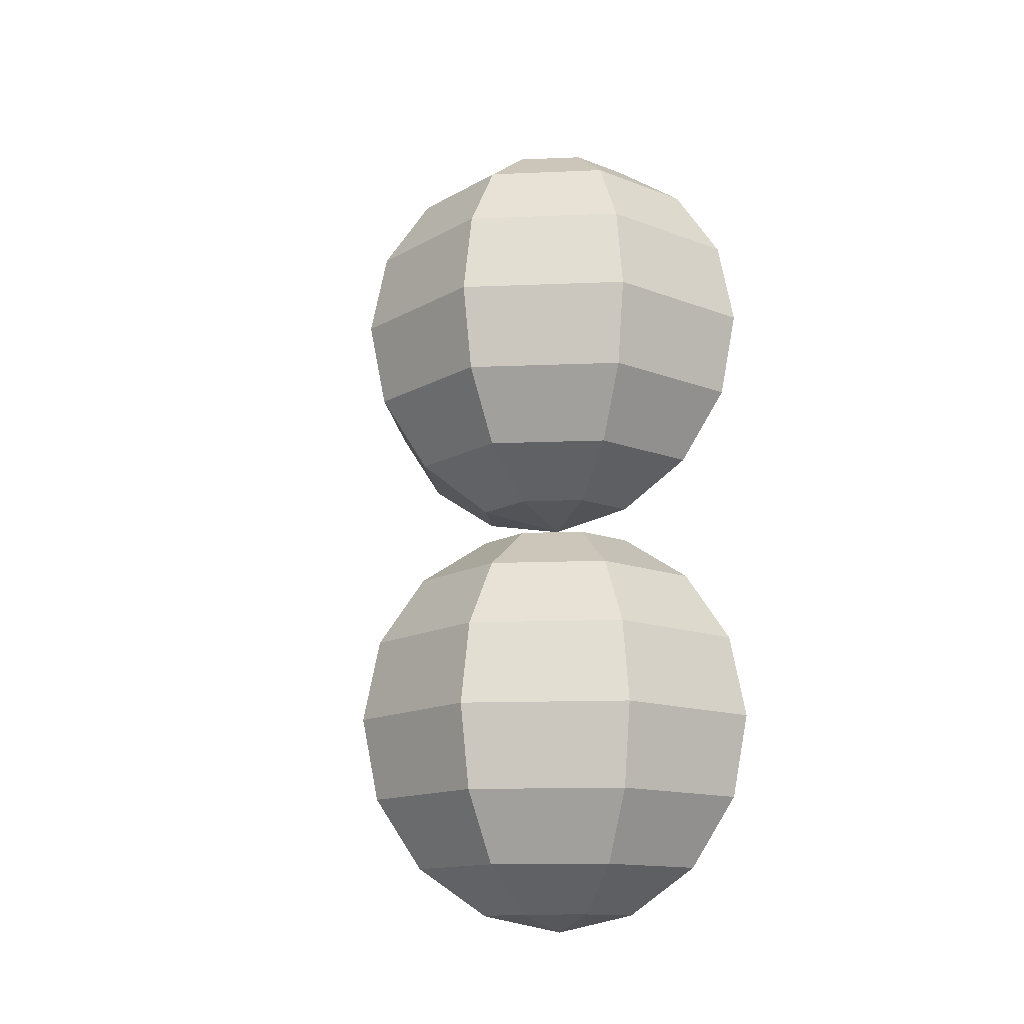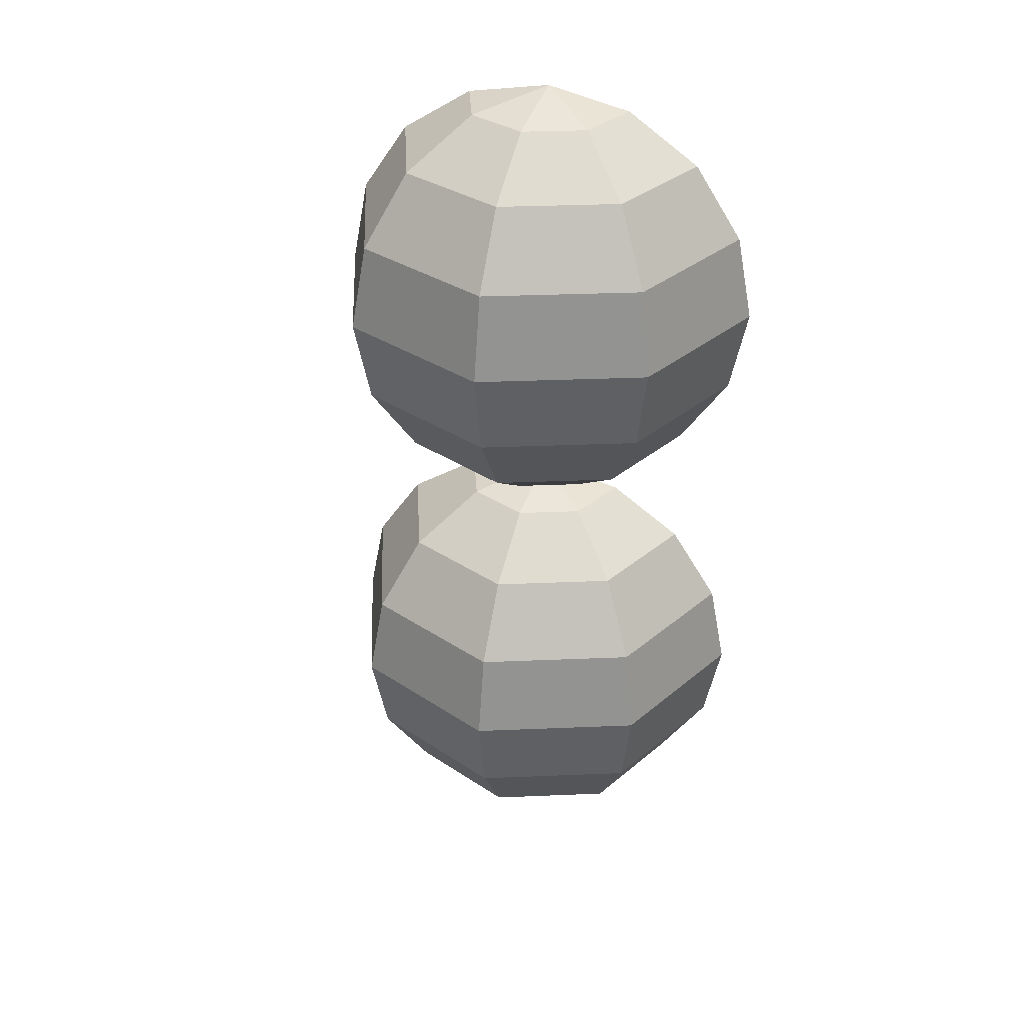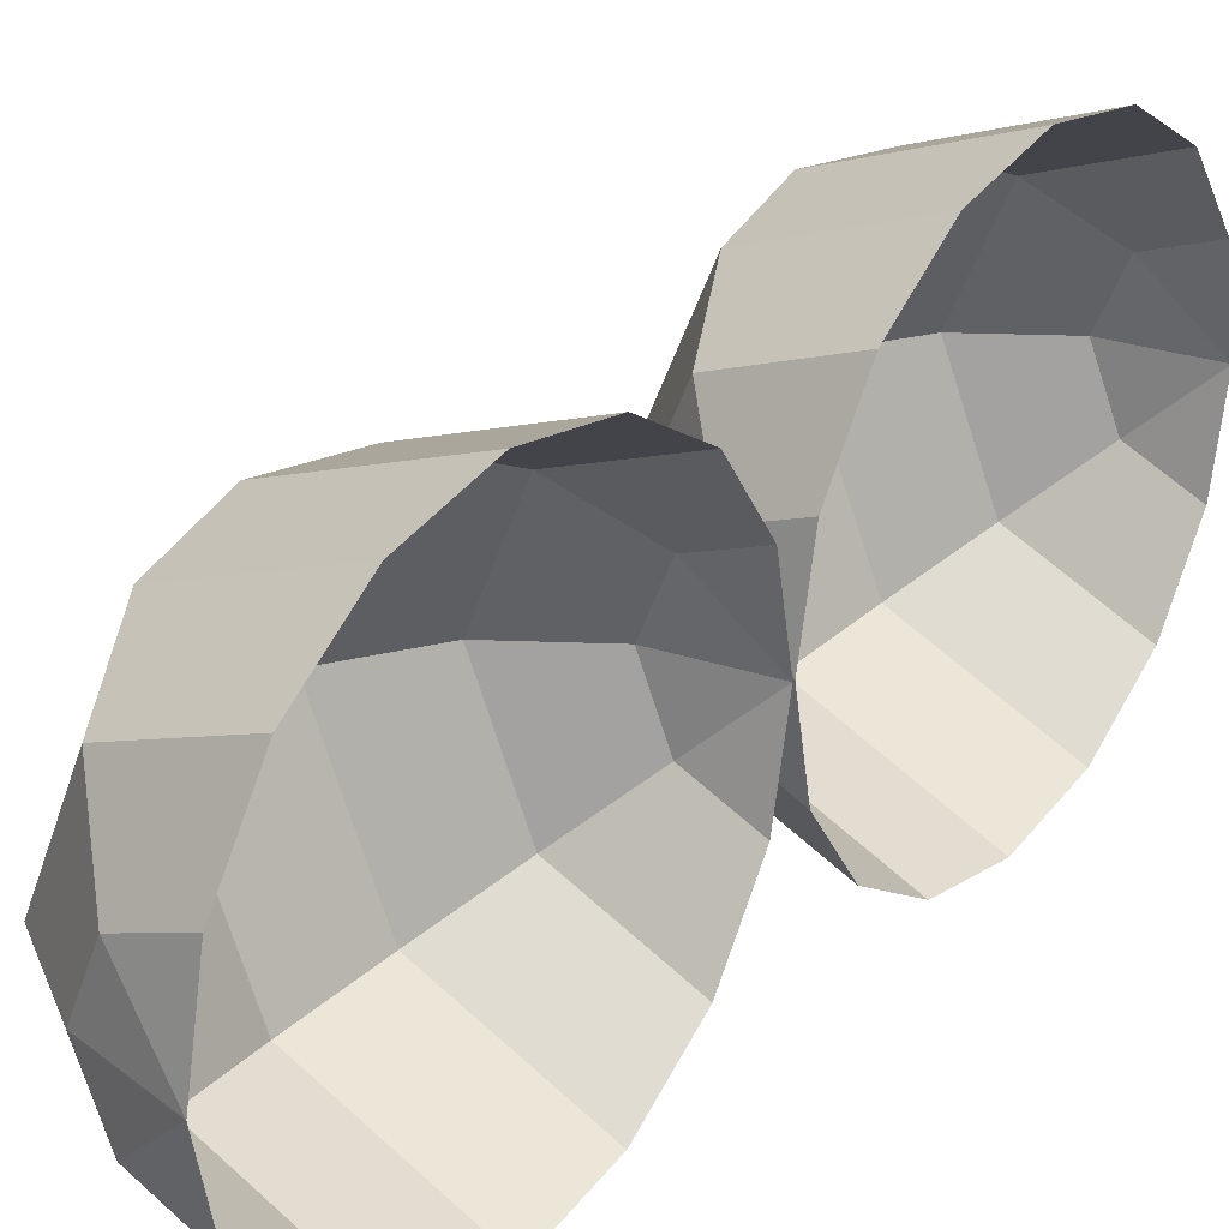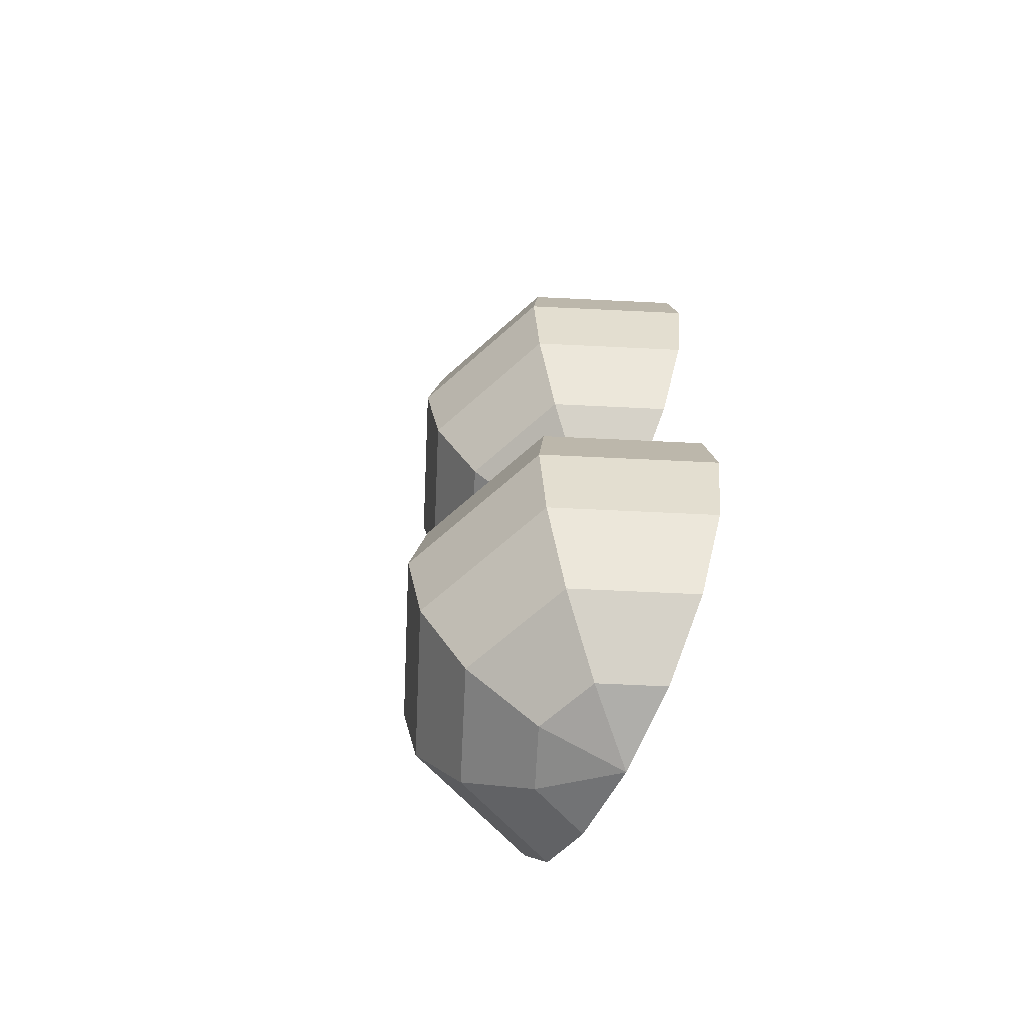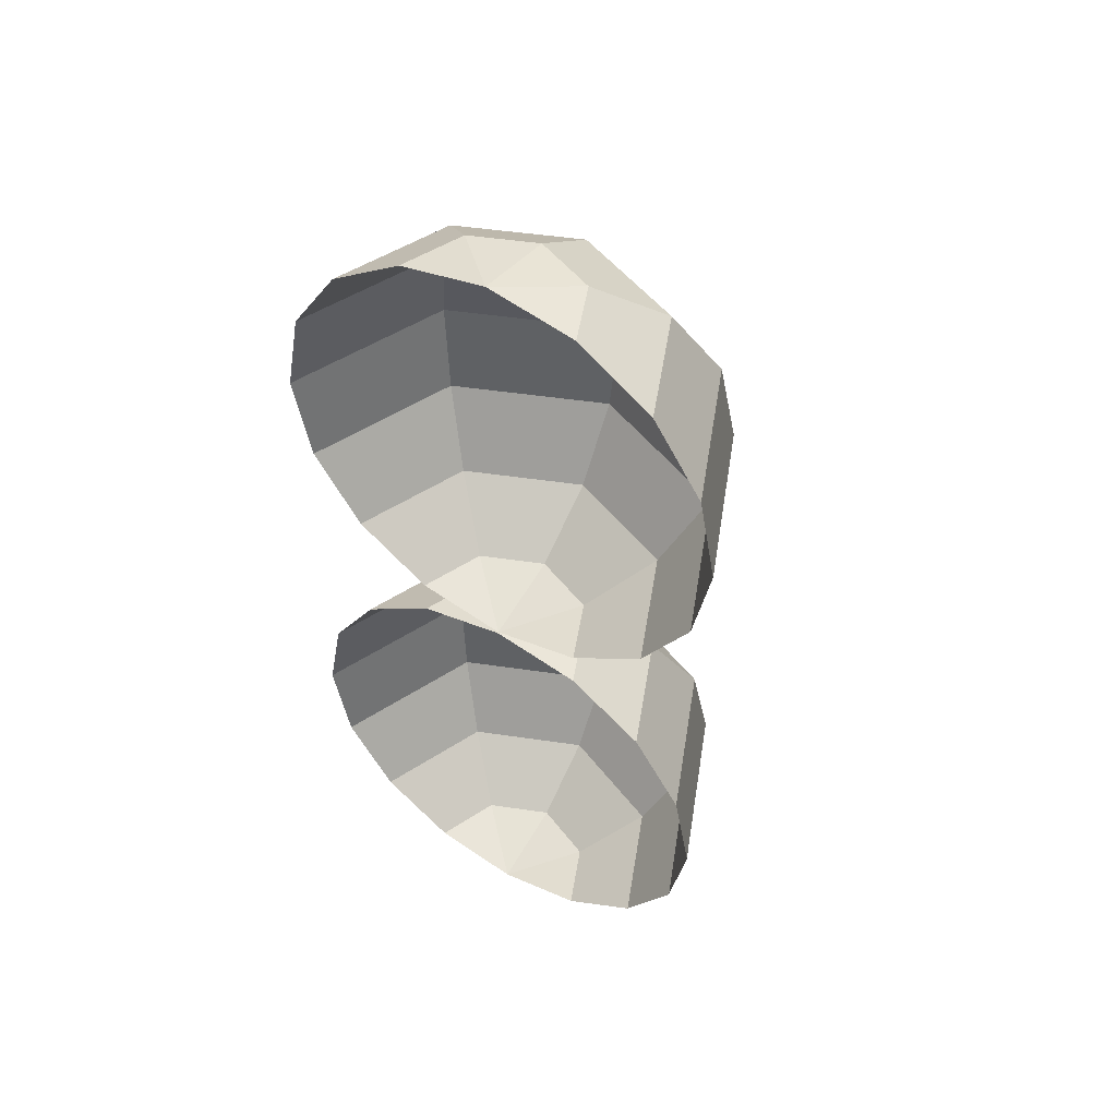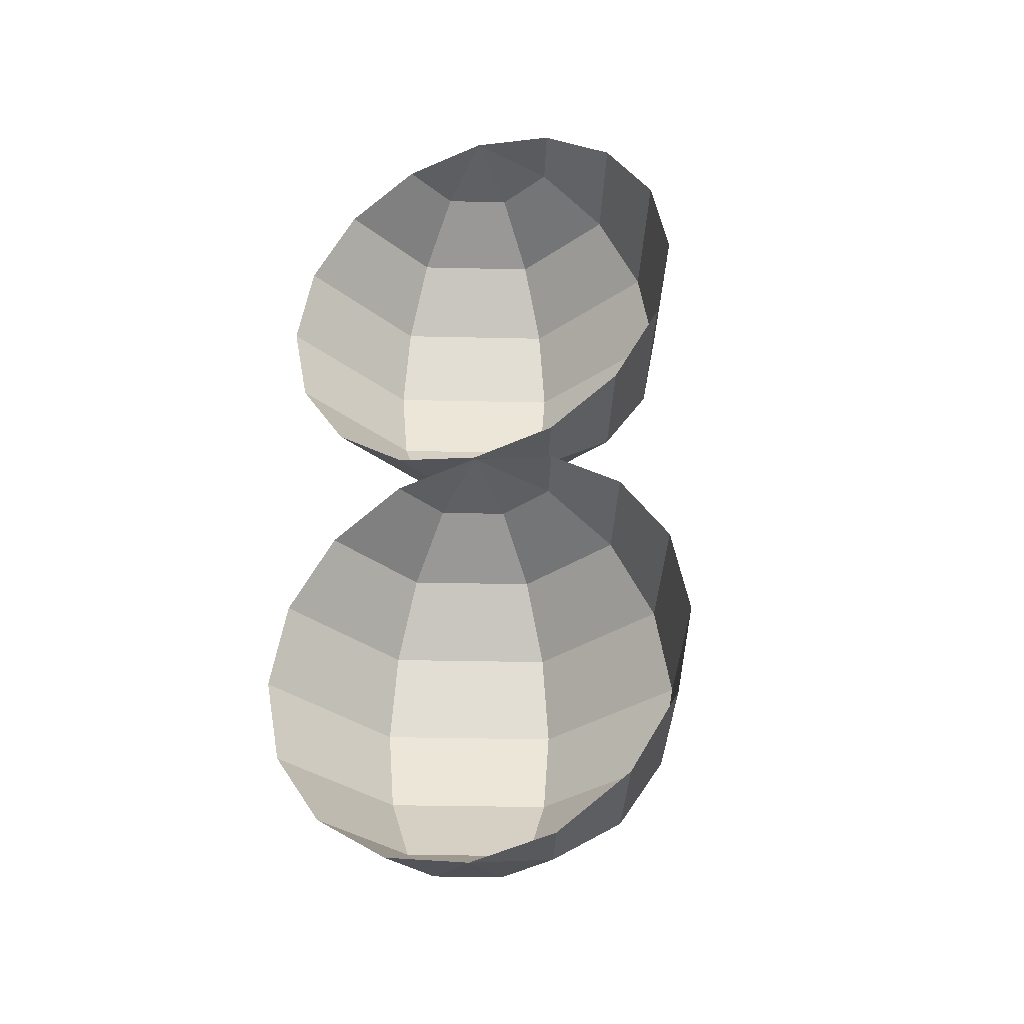
<metadata>
{"format":"obj","ext":"obj","renderer":"f3d","projection":"perspective","resolution":1024,"background":"white","views":[{"elev":-14.2,"azim":-62.3,"up":"+Y"},{"elev":34.0,"azim":-70.7,"up":"+Y"},{"elev":29.8,"azim":36.8,"up":"+Z"},{"elev":-65.4,"azim":-25.3,"up":"+Y"},{"elev":49.6,"azim":121.7,"up":"+Y"},{"elev":-32.6,"azim":110.7,"up":"+Y"}]}
</metadata>
<code>
v 0 -9.239 -3.827
v -2.706 -9.239 -2.706
v -3.827 -9.239 0
v -2.706 -9.239 2.706
v 0 -9.239 3.827
v 0 -7.071 -7.071
v -5 -7.071 -5
v -7.071 -7.071 0
v -5 -7.071 5
v 0 -7.071 7.071
v 0 -3.827 -9.239
v -6.533 -3.827 -6.533
v -9.239 -3.827 0
v -6.533 -3.827 6.533
v 0 -3.827 9.239
v 0 0 -10
v -7.071 0 -7.071
v -10 0 0
v -7.071 0 7.071
v 0 0 10
v 0 3.827 -9.239
v -6.533 3.827 -6.533
v -9.239 3.827 0
v -6.533 3.827 6.533
v 0 3.827 9.239
v 0 7.071 -7.071
v -5 7.071 -5
v -7.071 7.071 0
v -5 7.071 5
v 0 7.071 7.071
v 0 9.239 -3.827
v -2.706 9.239 -2.706
v -3.827 9.239 0
v -2.706 9.239 2.706
v 0 9.239 3.827
v 0 -10 0
v 0 10 0
f 1 2 6
f 6 2 7
f 2 3 7
f 7 3 8
f 3 4 8
f 8 4 9
f 4 5 9
f 9 5 10
f 6 7 11
f 11 7 12
f 7 8 12
f 12 8 13
f 8 9 13
f 13 9 14
f 9 10 14
f 14 10 15
f 11 12 16
f 16 12 17
f 12 13 17
f 17 13 18
f 13 14 18
f 18 14 19
f 14 15 19
f 19 15 20
f 16 17 21
f 21 17 22
f 17 18 22
f 22 18 23
f 18 19 23
f 23 19 24
f 19 20 24
f 24 20 25
f 21 22 26
f 26 22 27
f 22 23 27
f 27 23 28
f 23 24 28
f 28 24 29
f 24 25 29
f 29 25 30
f 26 27 31
f 31 27 32
f 27 28 32
f 32 28 33
f 28 29 33
f 33 29 34
f 29 30 34
f 34 30 35
f 2 1 36
f 3 2 36
f 4 3 36
f 5 4 36
f 31 32 37
f 32 33 37
f 33 34 37
f 34 35 37
v 0 10.85 -3.827
v -2.706 10.85 -2.706
v -3.827 10.85 0
v -2.706 10.85 2.706
v 0 10.85 3.827
v 0 13.02 -7.071
v -5 13.02 -5
v -7.071 13.02 0
v -5 13.02 5
v 0 13.02 7.071
v 0 16.27 -9.239
v -6.533 16.27 -6.533
v -9.239 16.27 0
v -6.533 16.27 6.533
v 0 16.27 9.239
v 0 20.09 -10
v -7.071 20.09 -7.071
v -10 20.09 0
v -7.071 20.09 7.071
v 0 20.09 10
v 0 23.92 -9.239
v -6.533 23.92 -6.533
v -9.239 23.92 0
v -6.533 23.92 6.533
v 0 23.92 9.239
v 0 27.16 -7.071
v -5 27.16 -5
v -7.071 27.16 0
v -5 27.16 5
v 0 27.16 7.071
v 0 29.33 -3.827
v -2.706 29.33 -2.706
v -3.827 29.33 0
v -2.706 29.33 2.706
v 0 29.33 3.827
v 0 10.09 0
v 0 30.09 0
f 38 39 43
f 43 39 44
f 39 40 44
f 44 40 45
f 40 41 45
f 45 41 46
f 41 42 46
f 46 42 47
f 43 44 48
f 48 44 49
f 44 45 49
f 49 45 50
f 45 46 50
f 50 46 51
f 46 47 51
f 51 47 52
f 48 49 53
f 53 49 54
f 49 50 54
f 54 50 55
f 50 51 55
f 55 51 56
f 51 52 56
f 56 52 57
f 53 54 58
f 58 54 59
f 54 55 59
f 59 55 60
f 55 56 60
f 60 56 61
f 56 57 61
f 61 57 62
f 58 59 63
f 63 59 64
f 59 60 64
f 64 60 65
f 60 61 65
f 65 61 66
f 61 62 66
f 66 62 67
f 63 64 68
f 68 64 69
f 64 65 69
f 69 65 70
f 65 66 70
f 70 66 71
f 66 67 71
f 71 67 72
f 39 38 73
f 40 39 73
f 41 40 73
f 42 41 73
f 68 69 74
f 69 70 74
f 70 71 74
f 71 72 74

</code>
